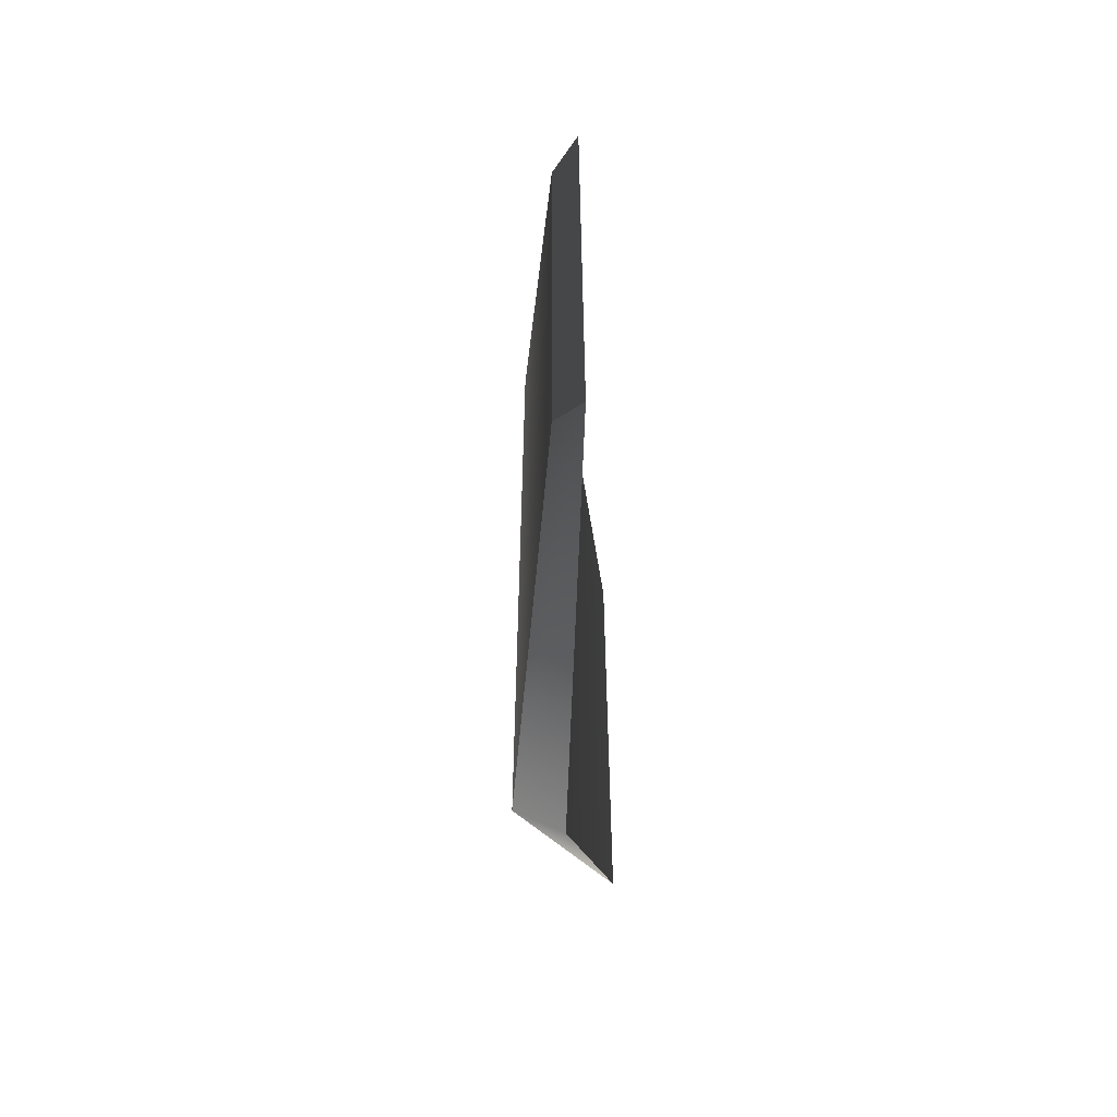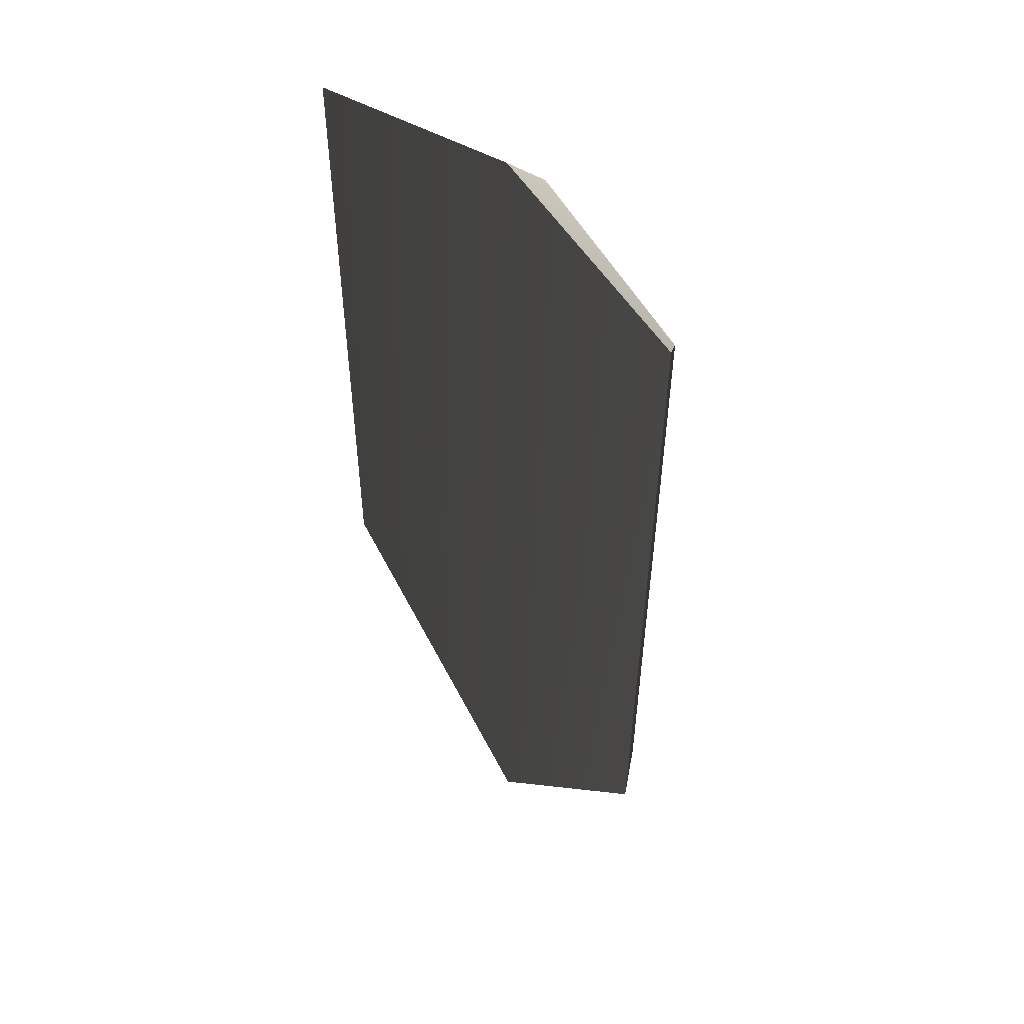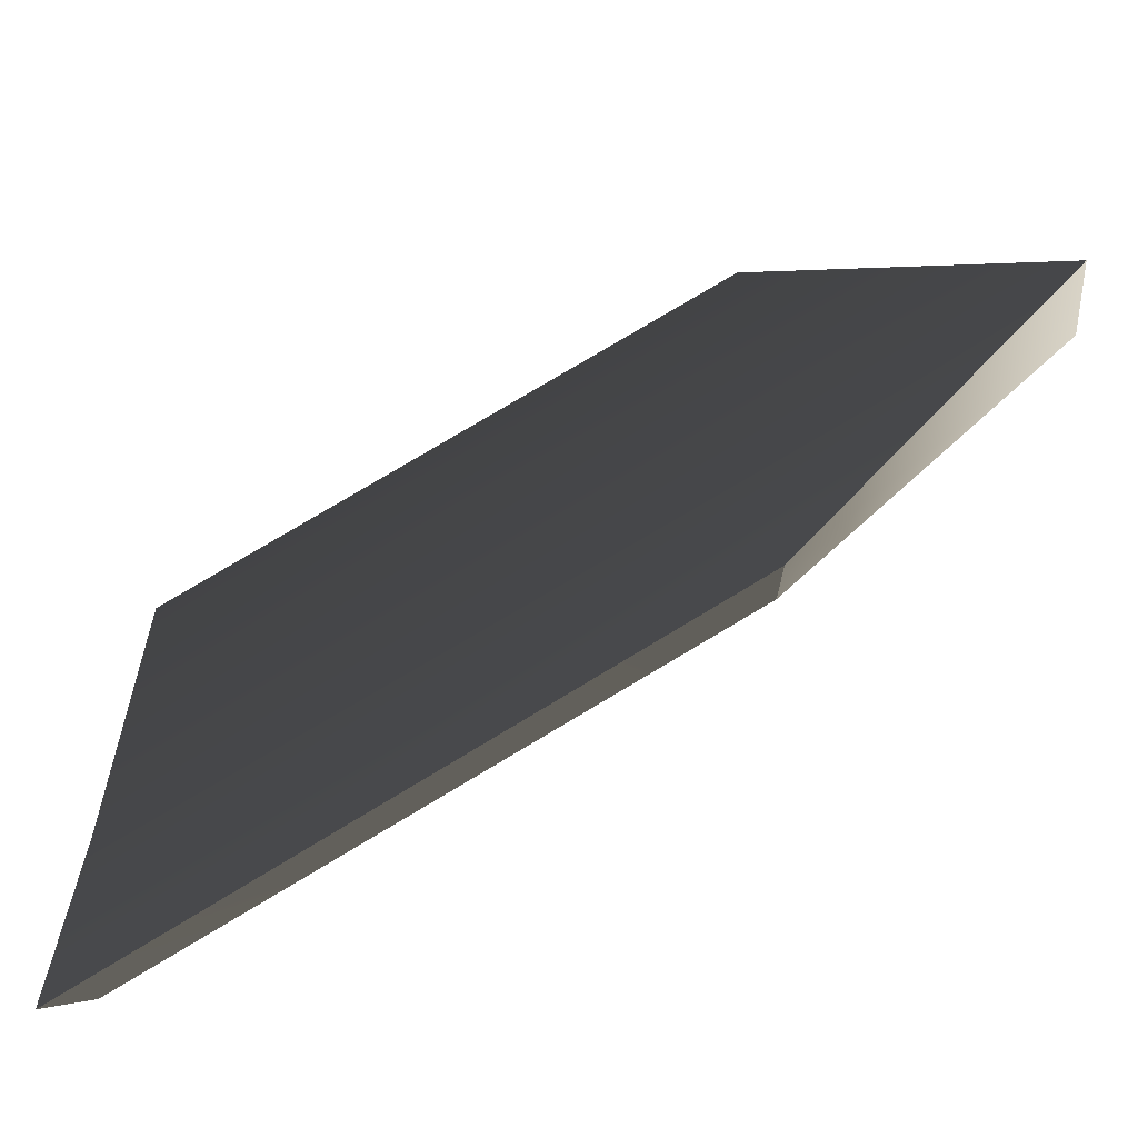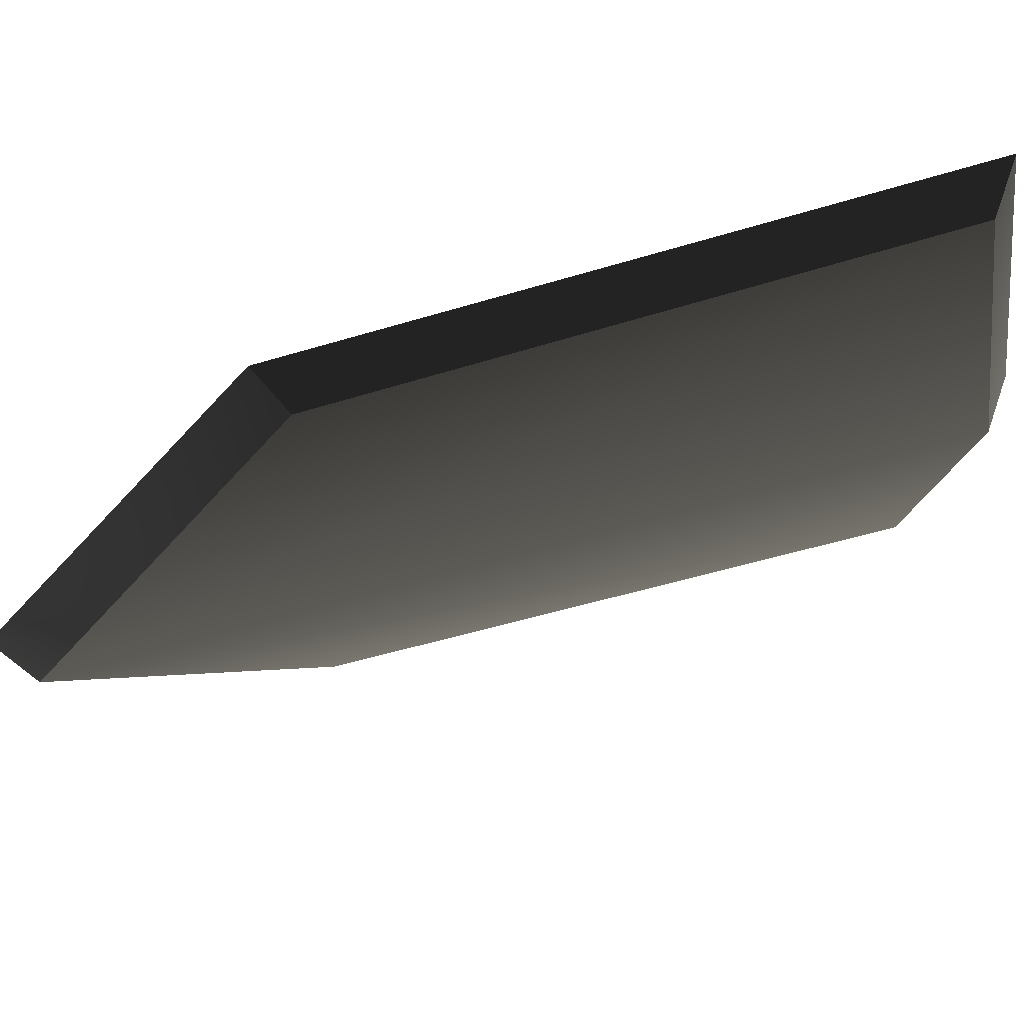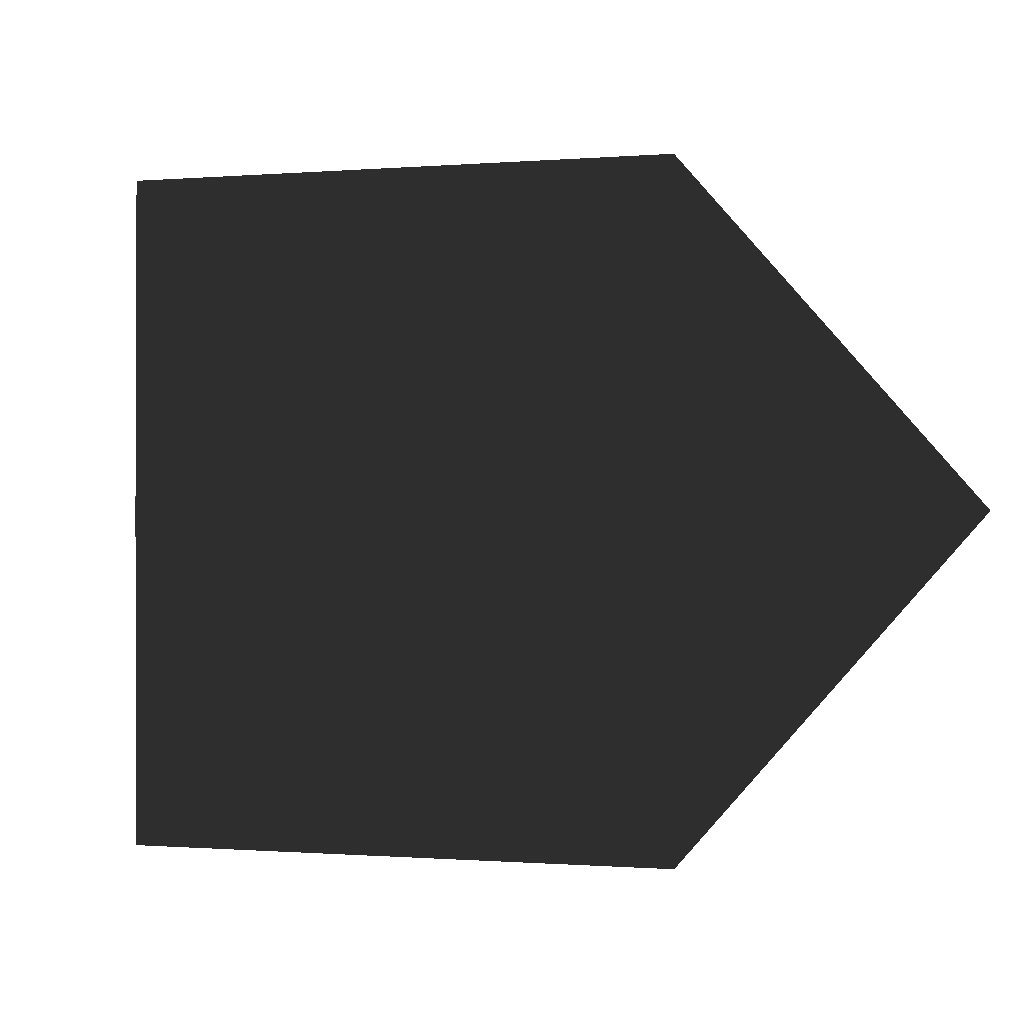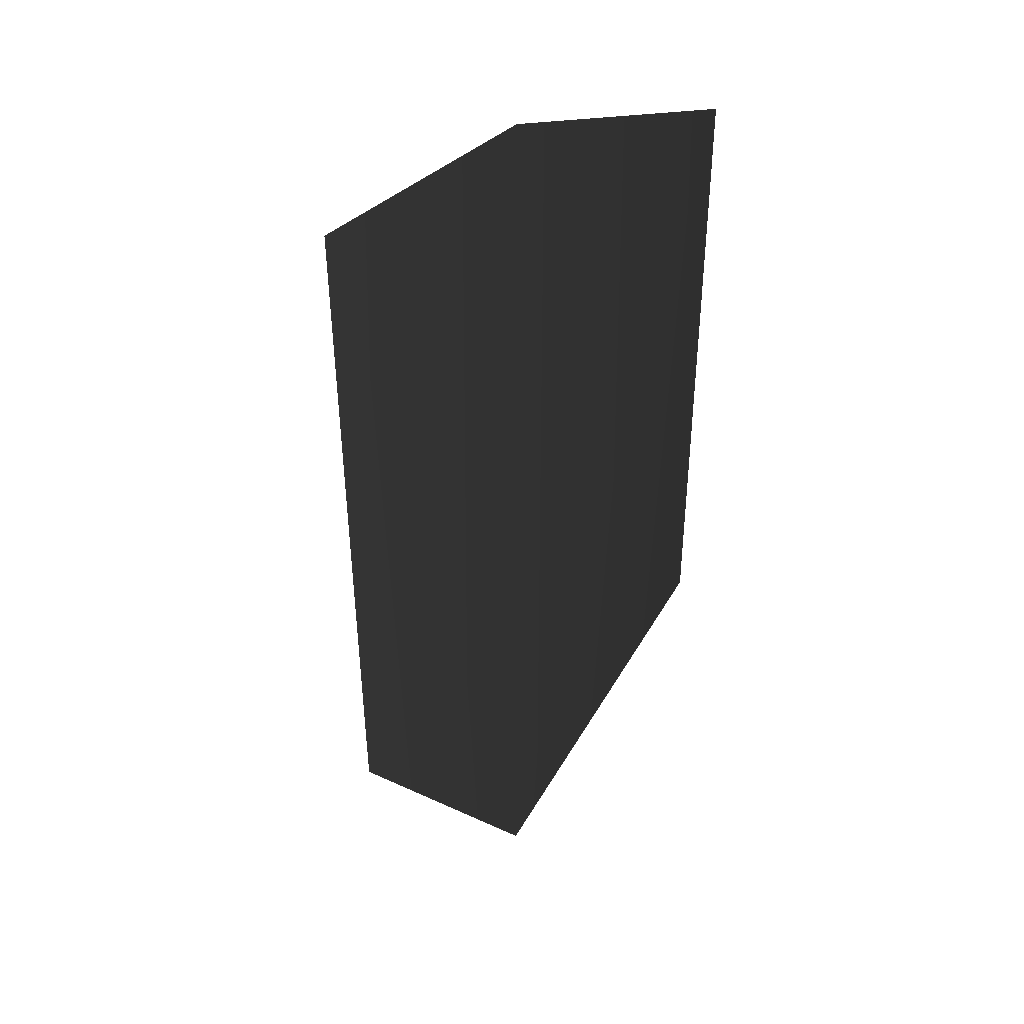
<metadata>
{"format":"obj","ext":"obj","renderer":"f3d","projection":"perspective","resolution":1024,"background":"white","views":[{"elev":-58.3,"azim":-176.7,"up":"+Y"},{"elev":39.4,"azim":-34.2,"up":"+Y"},{"elev":-64.3,"azim":-57.3,"up":"+Z"},{"elev":64.4,"azim":73.8,"up":"+Z"},{"elev":-0.2,"azim":-52.4,"up":"+Z"},{"elev":26.3,"azim":-139.2,"up":"+Y"}]}
</metadata>
<code>
v 0.03798 -0.199 -0.2945
v 3.739e-08 -0.2257 -0.3305
v -1.757e-08 0.4834 -0.3644
v 0.03798 0.4559 0.3247
v 3.872e-08 0.4834 0.3644
v 0.03798 -0.199 0.2945
v 6.72e-08 -0.2257 0.3305
v 3.872e-08 0.4834 0.3644
v 0.03798 0.4559 0.3247
v 0.04036 0.5269 0
v 0.0954 0.4872 0
v 0.03798 0.4559 -0.3247
v -1.757e-08 0.4834 -0.3644
v 3.739e-08 -0.2257 -0.3305
v 0.03798 -0.199 -0.2945
v 0.0954 -0.4872 1.196e-16
v 0.04036 -0.5269 0
v 6.72e-08 -0.2257 0.3305
v 0.03798 -0.199 0.2945
v 0.03798 0.4559 0.3247
v 0.03798 -0.199 0.2945
v 0.0954 -0.4872 1.196e-16
v 0.0954 0.4872 0
v 0.03798 0.4559 -0.3247
v 0.03798 -0.199 -0.2945
v 3.872e-08 0.4834 0.3644
v 0.04036 -0.5269 0
v 6.72e-08 -0.2257 0.3305
v -1.757e-08 0.4834 -0.3644
v 3.739e-08 -0.2257 -0.3305
v 0.04036 0.5269 0
v 0.03798 0.4559 -0.3247
o wallshield03.m2
g 0
f 1 2 3
f 4 5 6
f 7 6 5
f 8 9 10
f 11 10 9
f 10 11 12
f 12 13 10
f 14 15 16
f 16 17 14
f 17 16 18
f 19 18 16
f 20 21 22
f 22 23 20
f 23 22 24
f 25 24 22
f 26 27 28
f 27 29 30
f 29 27 31
f 27 26 31
f 3 32 1

</code>
